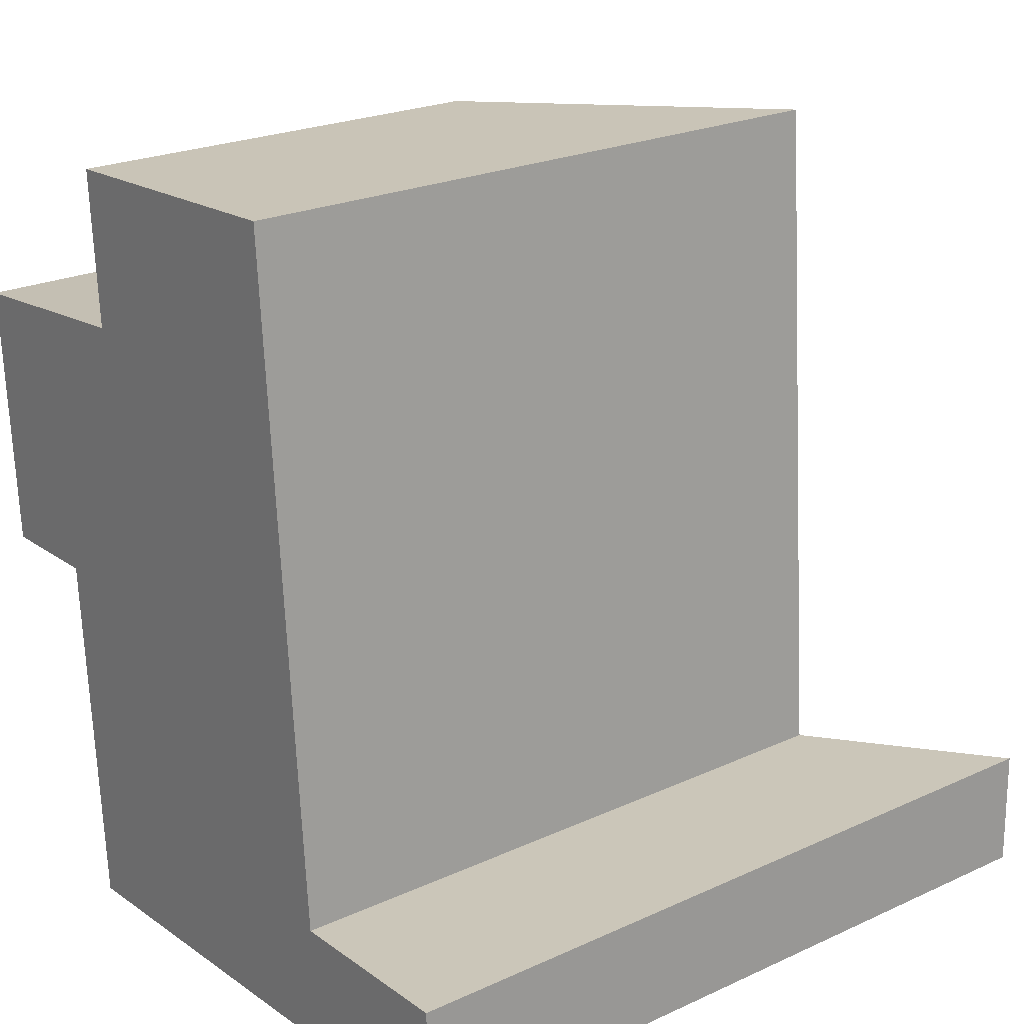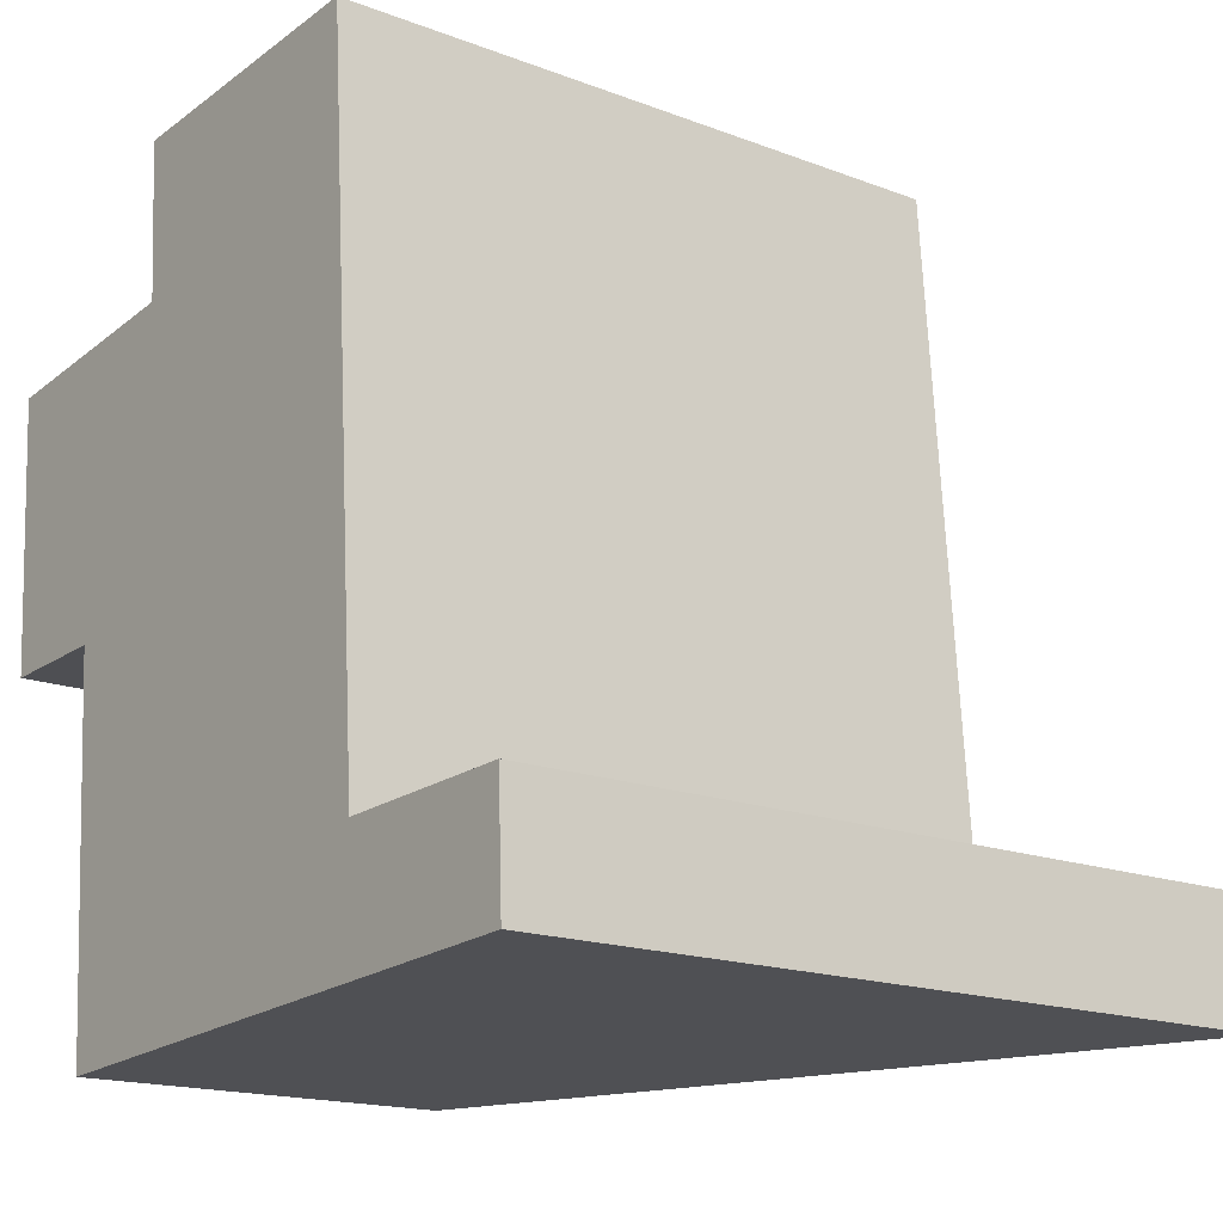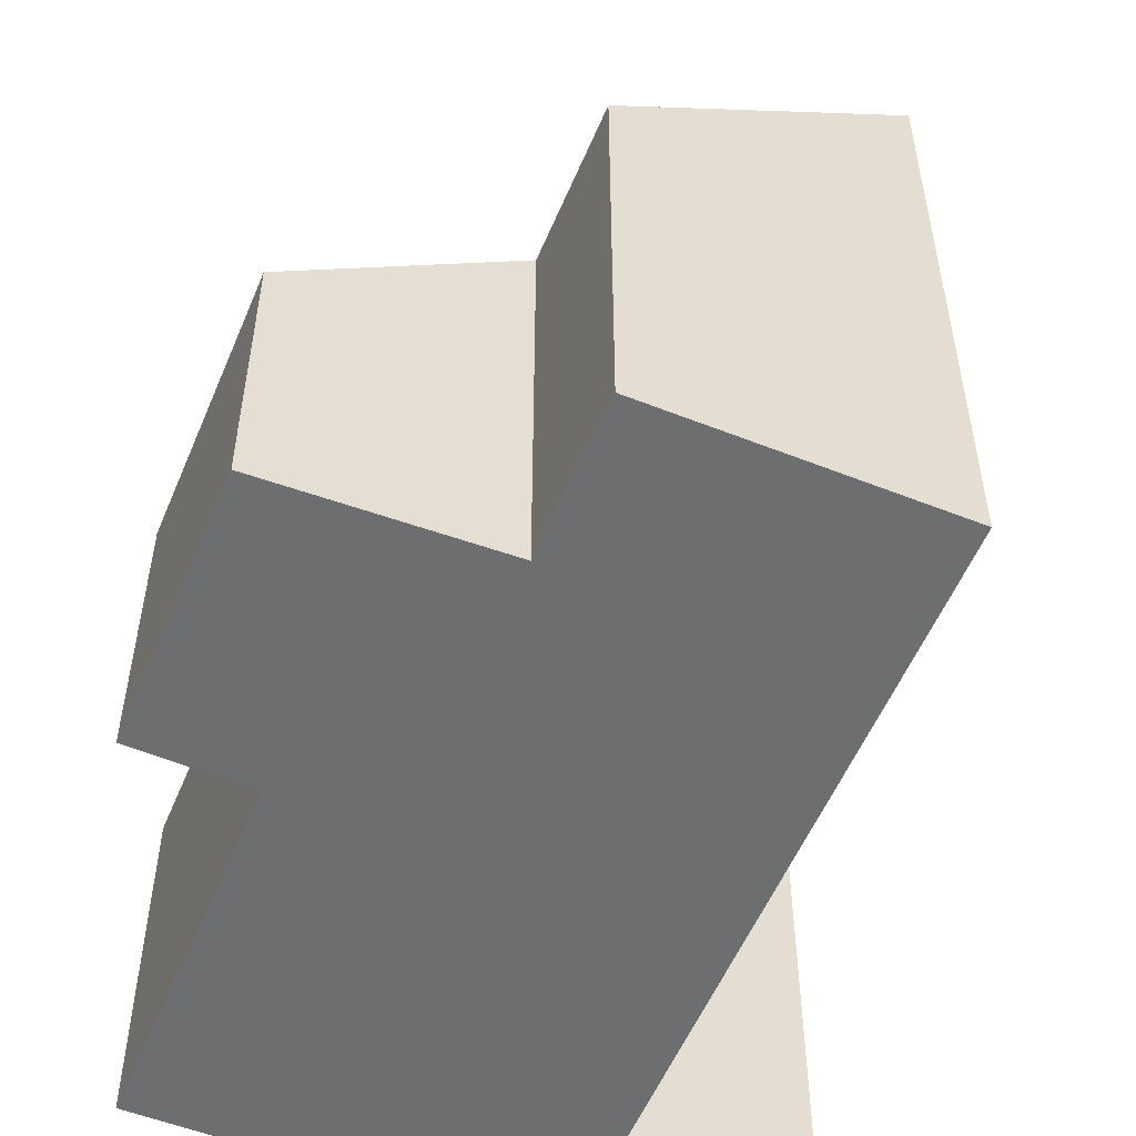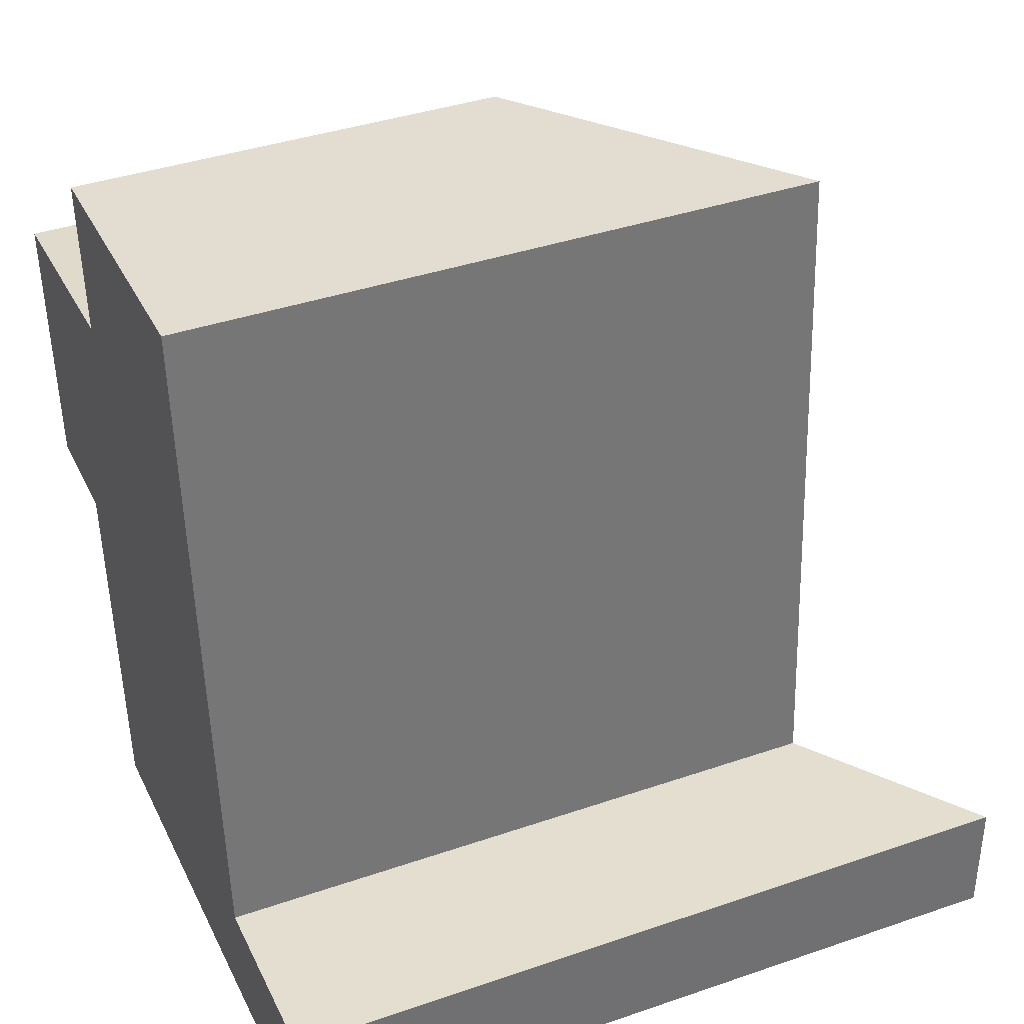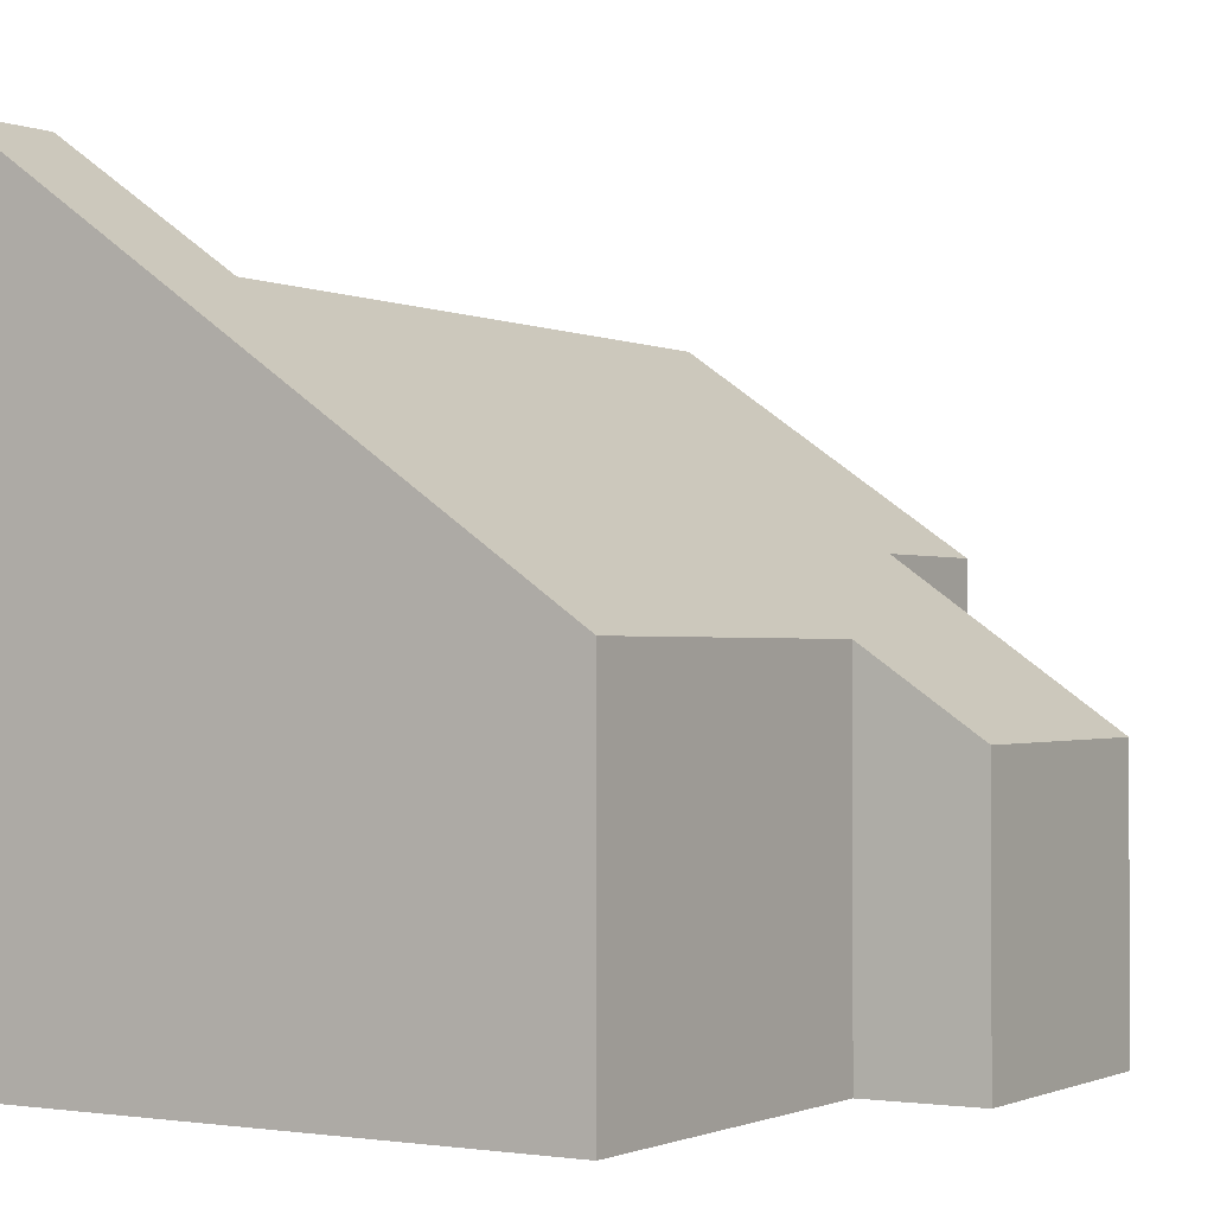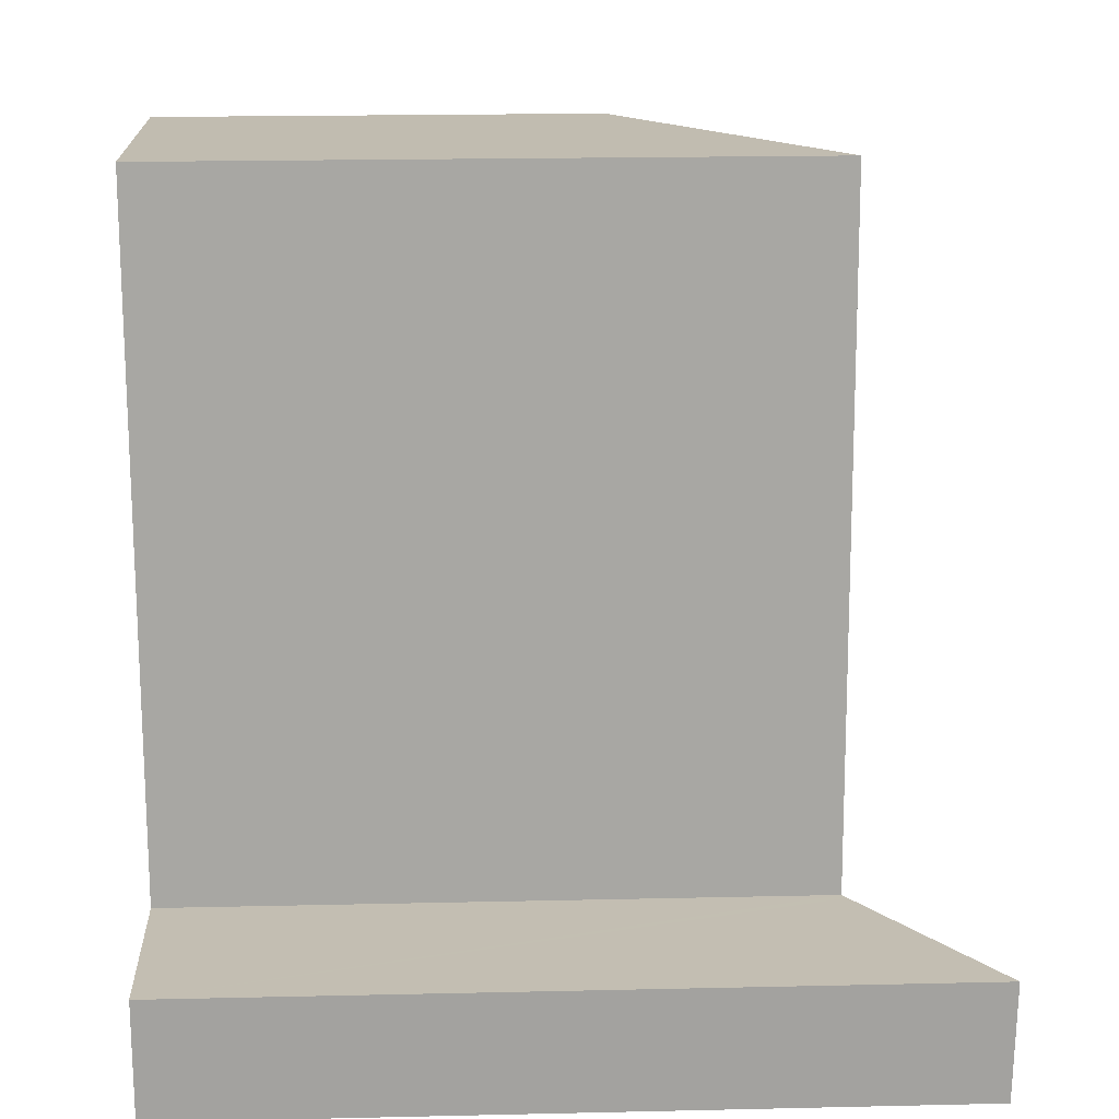
<metadata>
{"format":"obj","ext":"obj","renderer":"f3d","projection":"perspective","resolution":1024,"background":"white","views":[{"elev":23.0,"azim":52.1,"up":"+Z"},{"elev":-16.6,"azim":52.1,"up":"+Z"},{"elev":-54.2,"azim":-26.2,"up":"+Y"},{"elev":38.9,"azim":66.7,"up":"+Z"},{"elev":-1.2,"azim":-151.7,"up":"+Y"},{"elev":19.9,"azim":87.6,"up":"+Z"}]}
</metadata>
<code>
v  7.284 9.169 2.788
v  3.22 6.222 0.315
v  3.076 6.233 2.543
v  0.243 3.946 -3.851
v  1.912 5.109 -3.793
v  7.988 9.169 -7.029
v  2.272 5.094 -9.117
v  8.213 9.239 -8.763
v  8.088 9.239 -7.025
v  10.65 11.03 -6.919
v  10.72 10.99 -8.613
v  0 3.969 2.43e-16
v  0 0 0
v  0.243 2.358e-16 -3.851
v  3.076 -1.557e-16 2.543
v  3.22 -1.929e-17 0.315
v  1.912 2.323e-16 -3.793
v  2.272 5.583e-16 -9.117
v  7.284 -1.707e-16 2.788
v  10.65 4.237e-16 -6.919
v  7.988 4.304e-16 -7.029
v  8.088 4.302e-16 -7.025
v  10.72 5.274e-16 -8.613
v  8.213 5.366e-16 -8.763
g defaultobject
f 1 2 3
f 2 1 4
f 4 1 5
f 5 1 6
f 5 6 7
f 7 6 8
f 8 6 9
f 8 9 10
f 8 10 11
f 4 12 2
f 4 13 12
f 13 4 14
f 2 15 3
f 15 2 16
f 7 17 5
f 17 7 18
f 12 16 2
f 16 12 13
f 3 19 1
f 19 3 15
f 9 20 10
f 20 9 6
f 20 6 21
f 20 21 22
f 19 6 1
f 6 19 21
f 20 11 10
f 11 20 23
f 23 8 11
f 8 23 7
f 7 23 18
f 18 23 24
f 17 4 5
f 4 17 14
f 20 24 23
f 24 20 22
f 24 22 18
f 18 22 21
f 18 21 19
f 18 19 17
f 17 19 14
f 14 19 16
f 16 19 15
f 13 14 16

</code>
